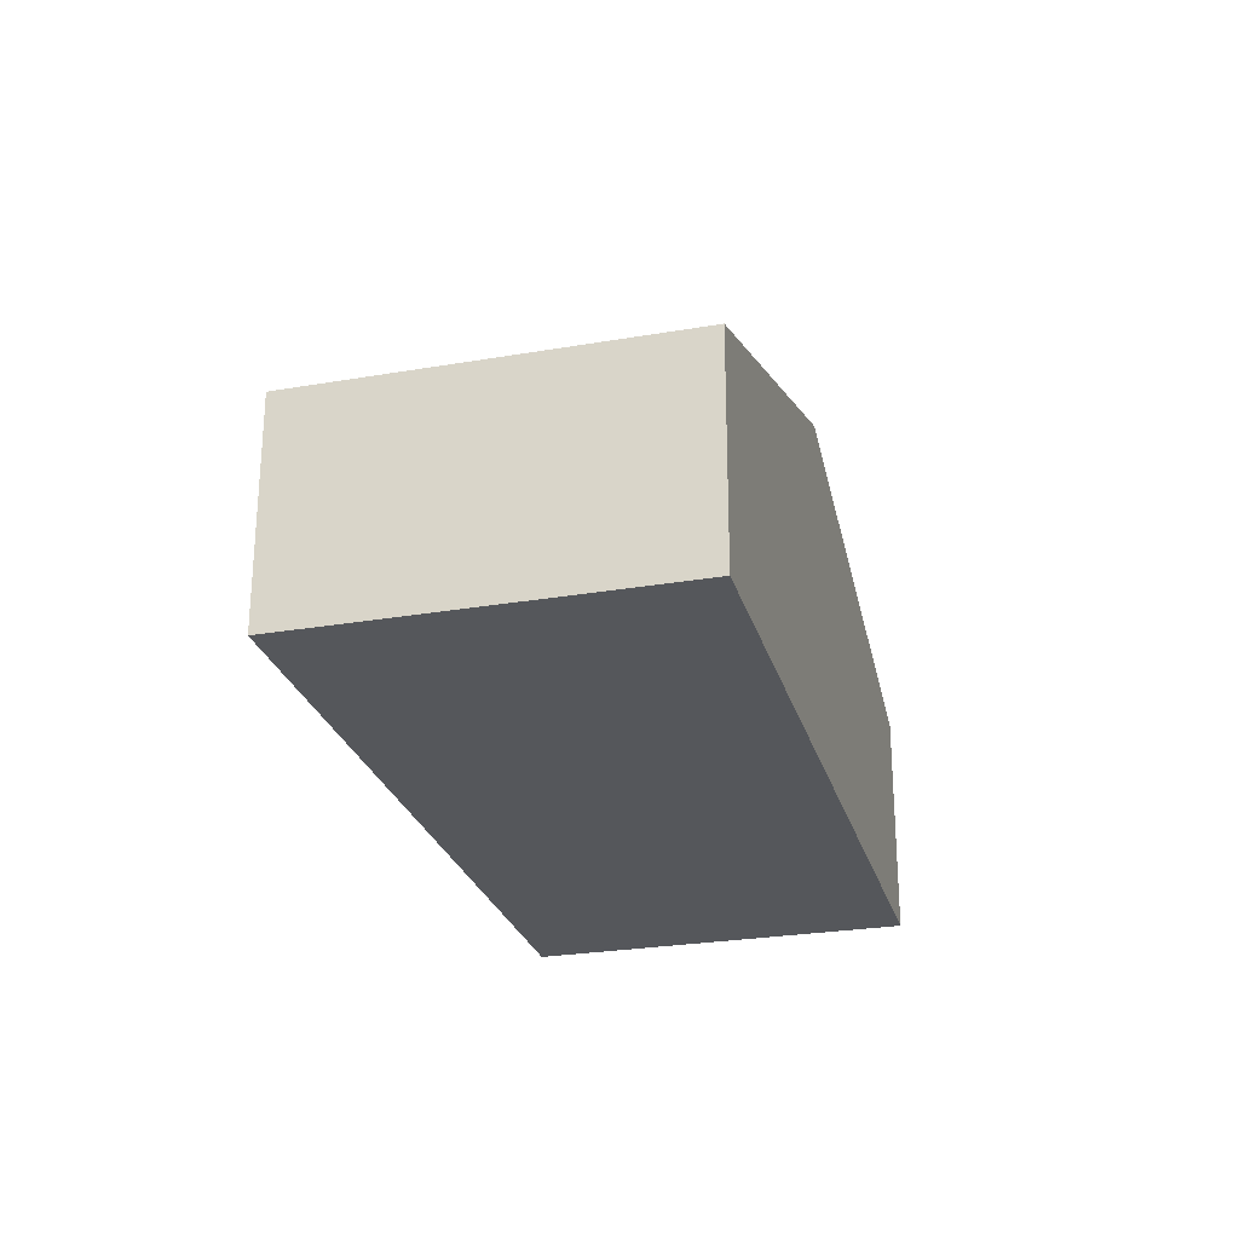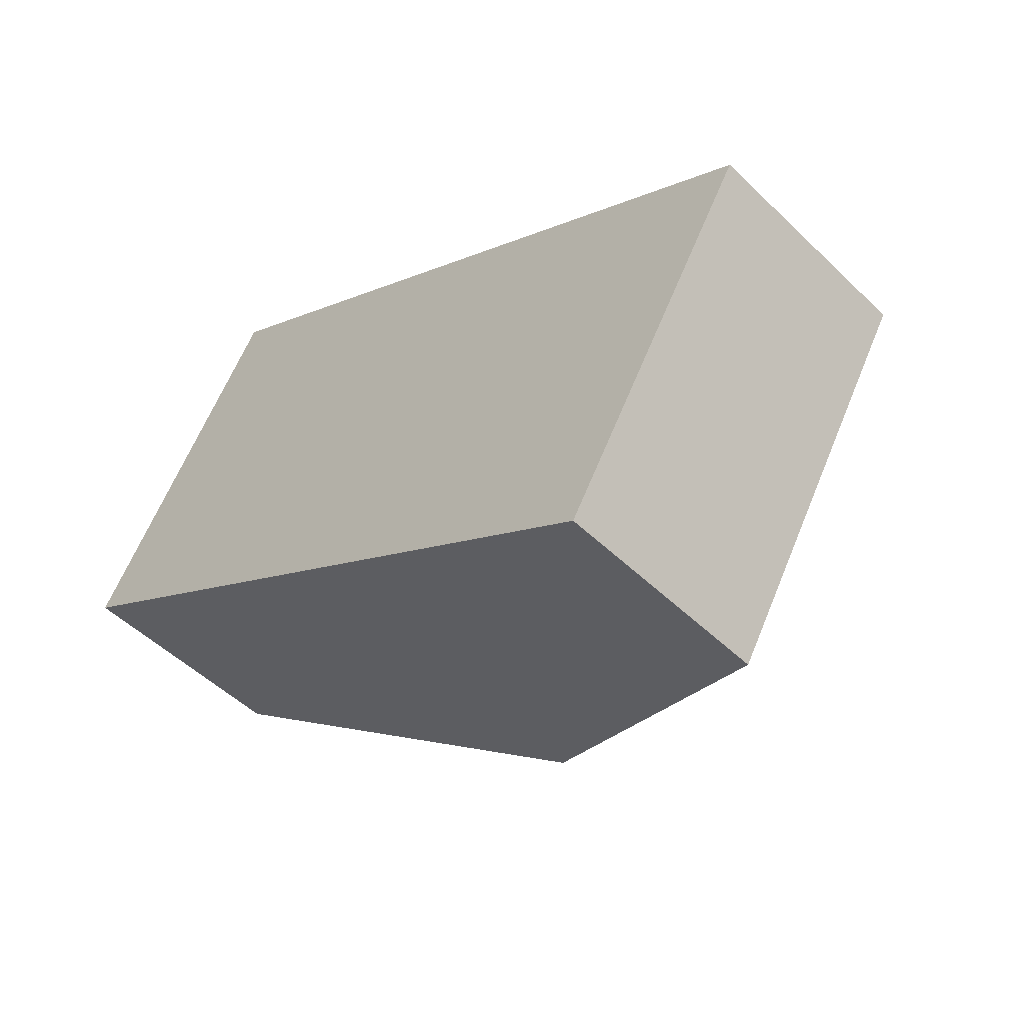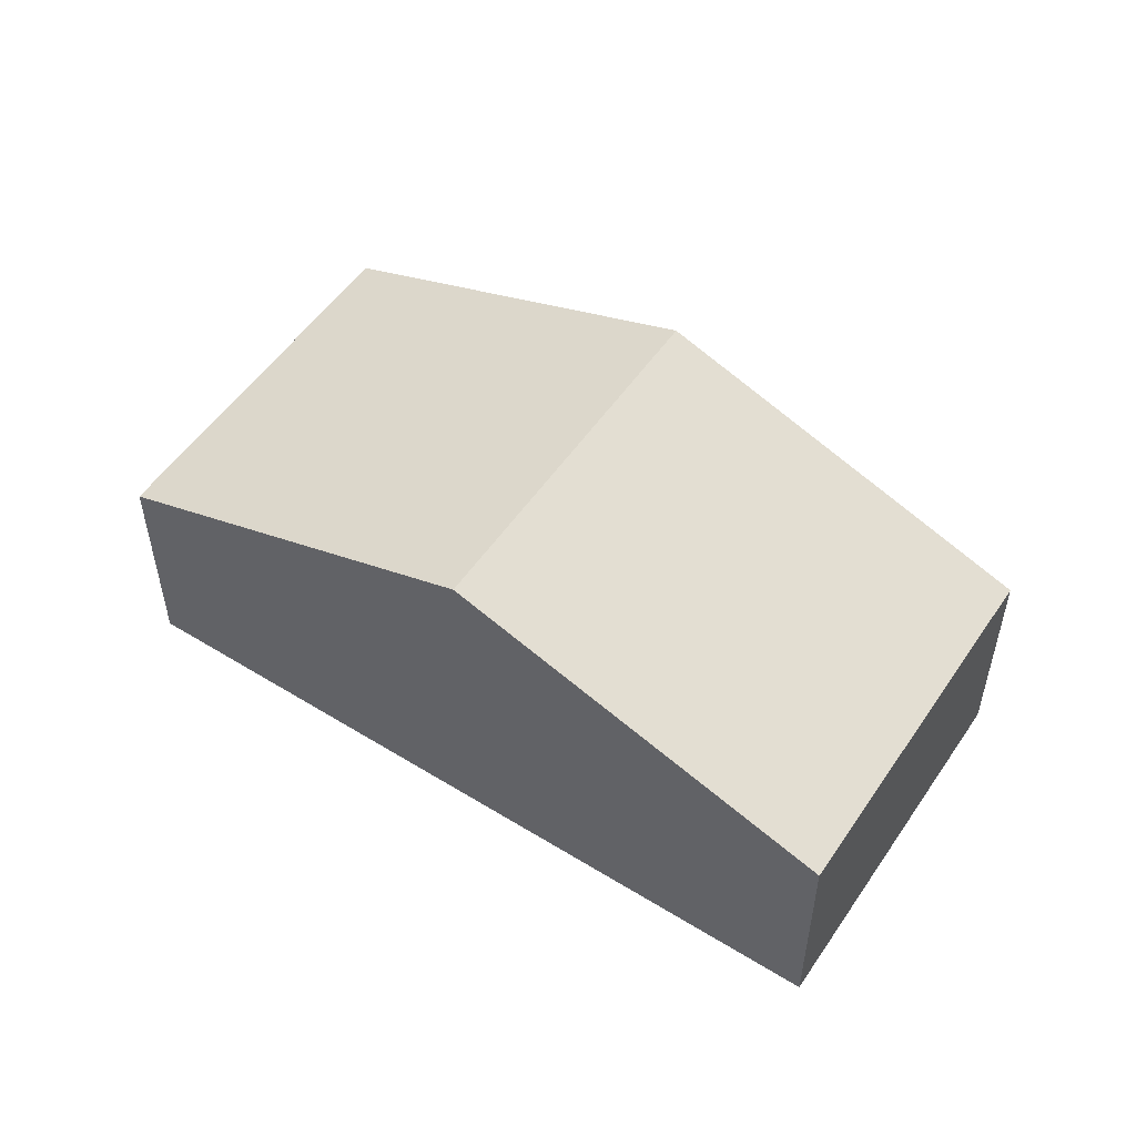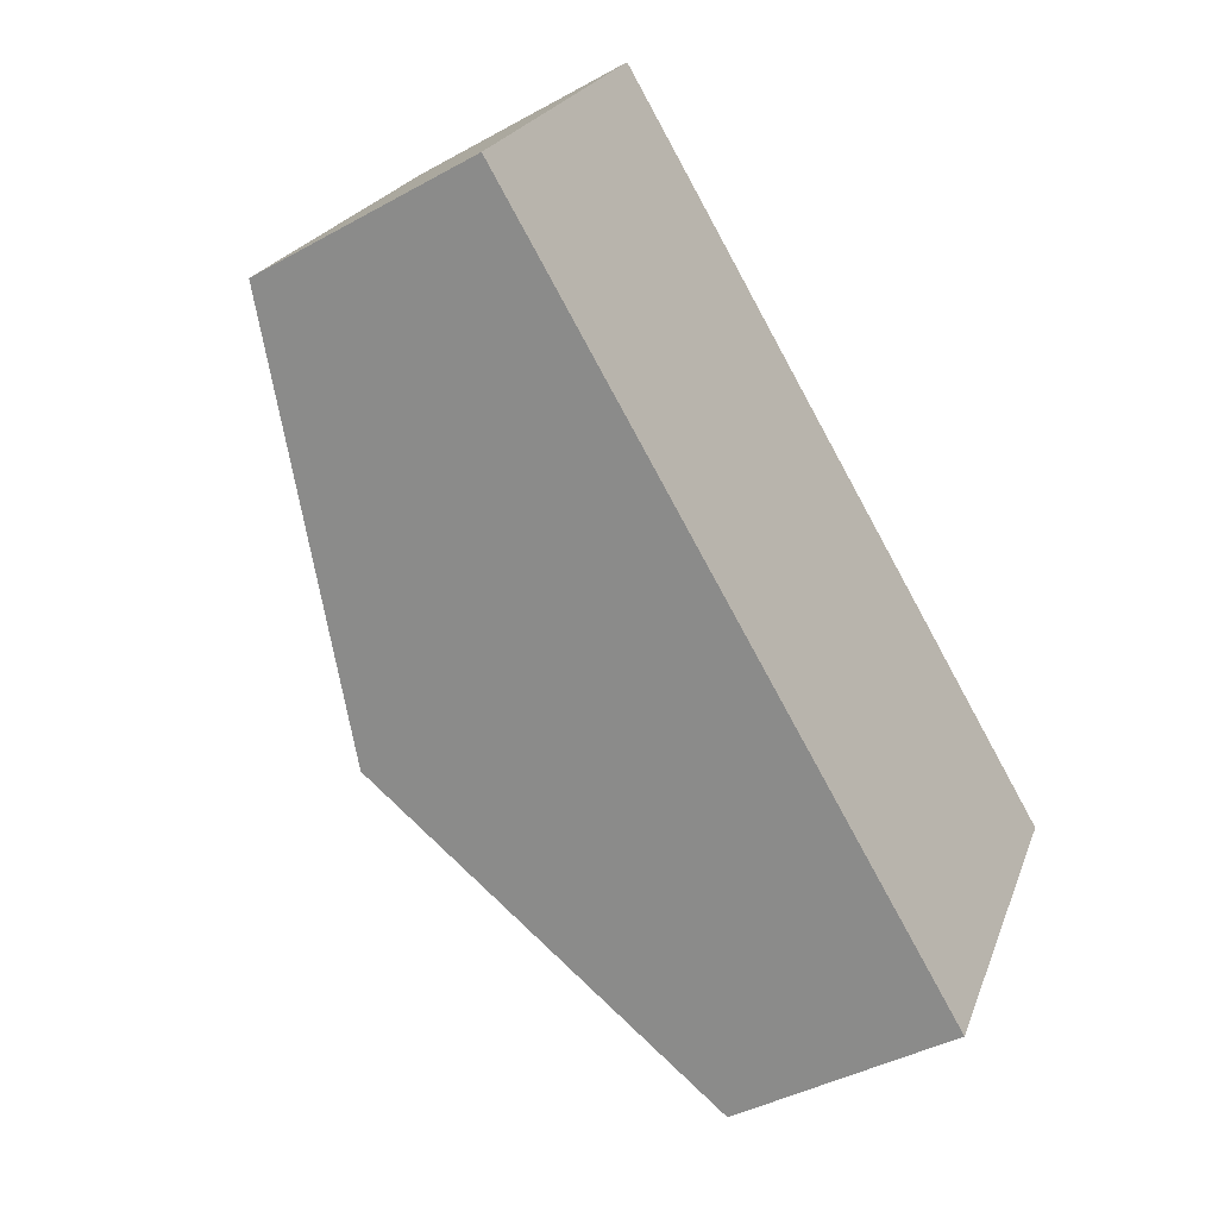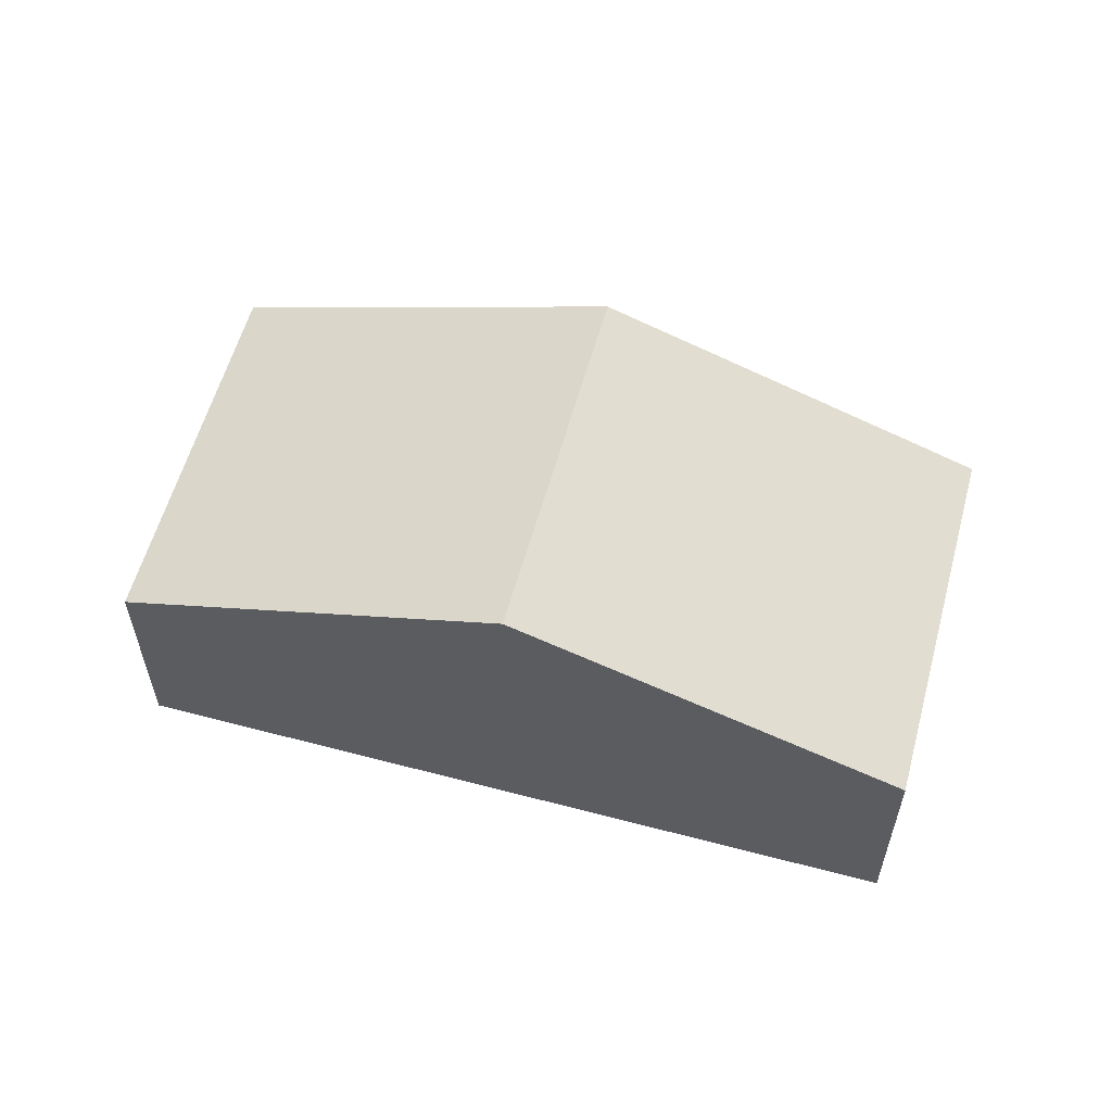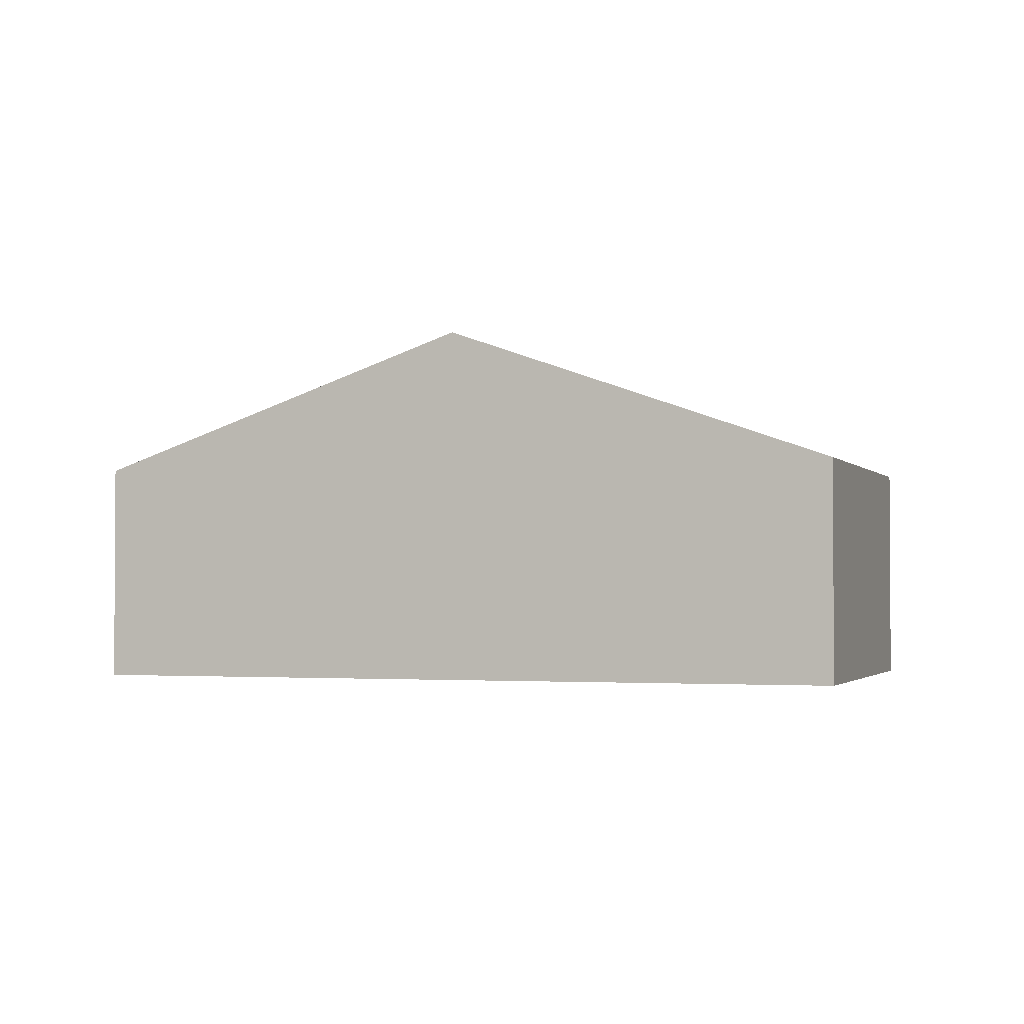
<metadata>
{"format":"obj","ext":"obj","renderer":"f3d","projection":"perspective","resolution":1024,"background":"white","views":[{"elev":-26.7,"azim":136.1,"up":"+Y"},{"elev":-50.3,"azim":43.5,"up":"+Z"},{"elev":53.3,"azim":-115.4,"up":"+Y"},{"elev":-41.4,"azim":-56.1,"up":"+Z"},{"elev":58.6,"azim":-133.6,"up":"+Y"},{"elev":-2.1,"azim":49.5,"up":"+Y"}]}
</metadata>
<code>
v  3.597 3.83 -2.177
v  9.296 2.365 -0.853
v  7.194 2.365 -4.354
v  5.687 3.83 1.303
v  2.097 2.372 3.449
v  0 2.365 1.448e-16
v  7.194 2.666e-16 -4.354
v  3.597 1.333e-16 -2.177
v  0 0 0
v  2.097 -2.112e-16 3.449
v  5.687 -7.979e-17 1.303
v  9.296 5.223e-17 -0.853
g defaultobject
f 1 2 3
f 2 1 4
f 5 1 6
f 1 5 4
f 7 1 3
f 1 7 8
f 1 8 6
f 6 8 9
f 6 10 5
f 10 6 9
f 10 4 5
f 4 10 11
f 4 11 2
f 2 11 12
f 12 3 2
f 3 12 7
f 8 10 9
f 10 8 11
f 11 8 7
f 11 7 12

</code>
